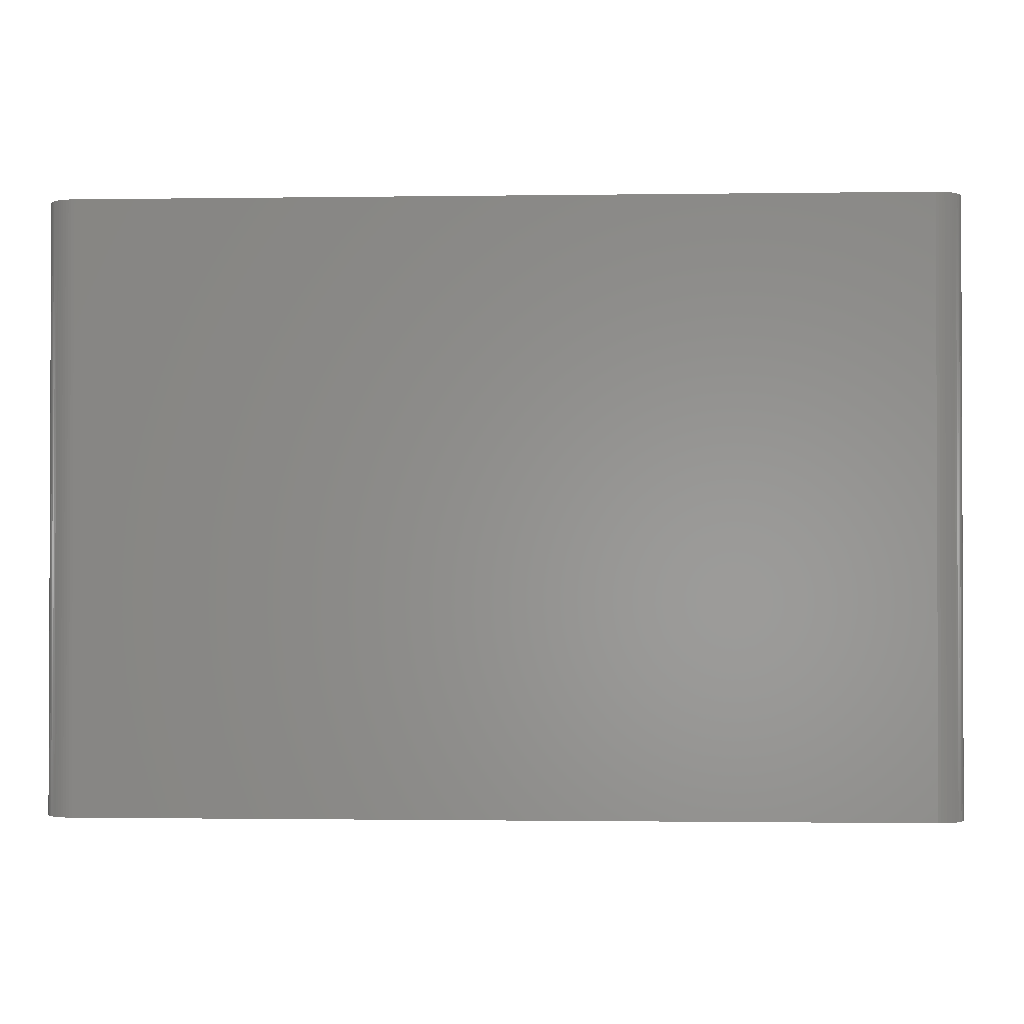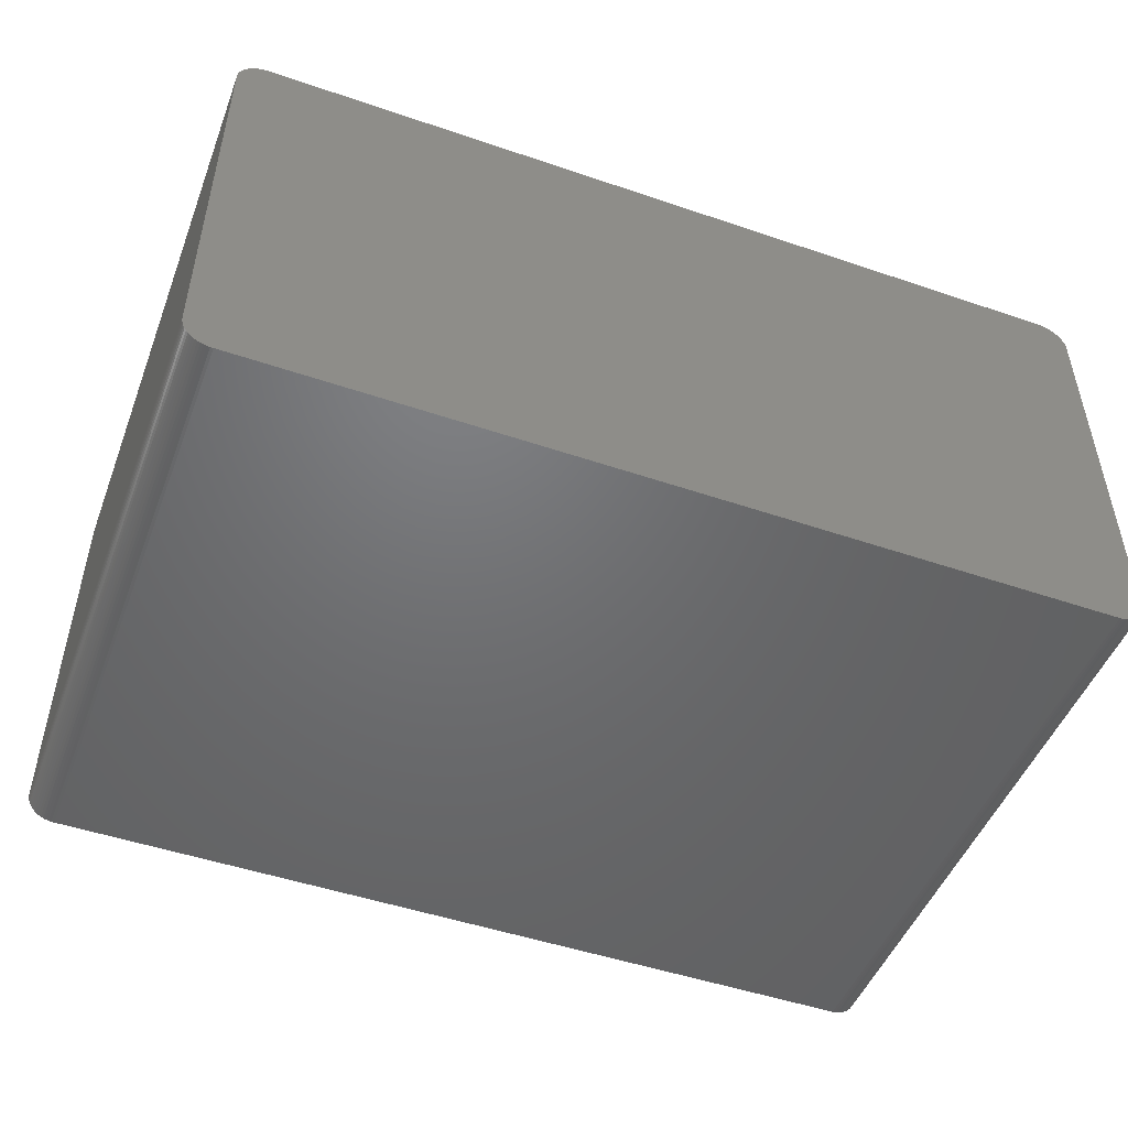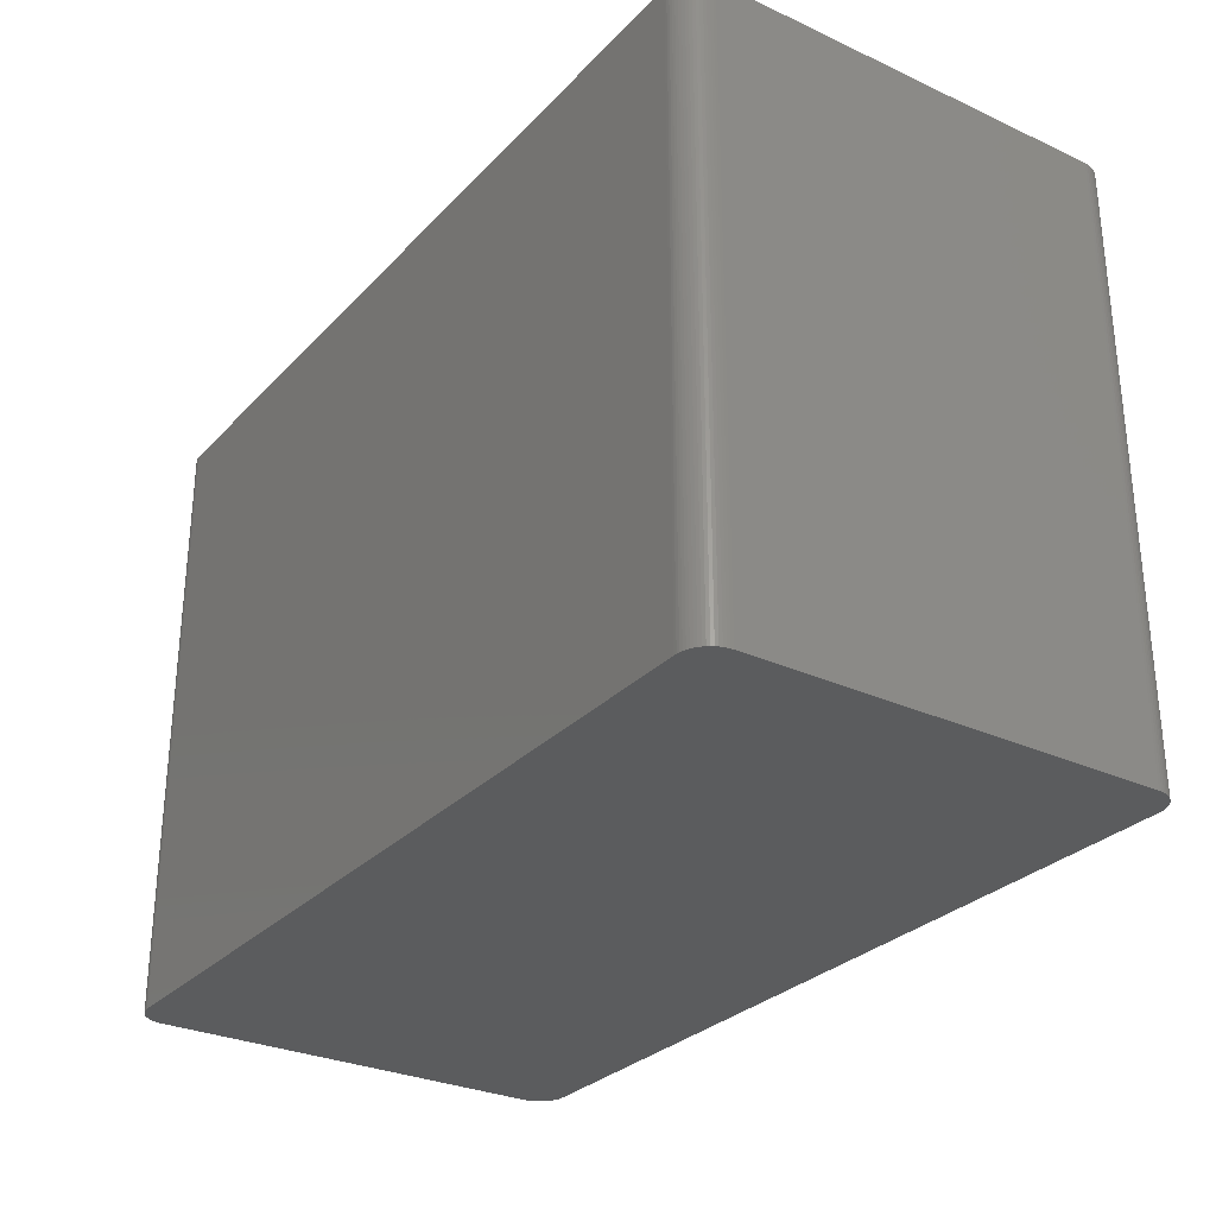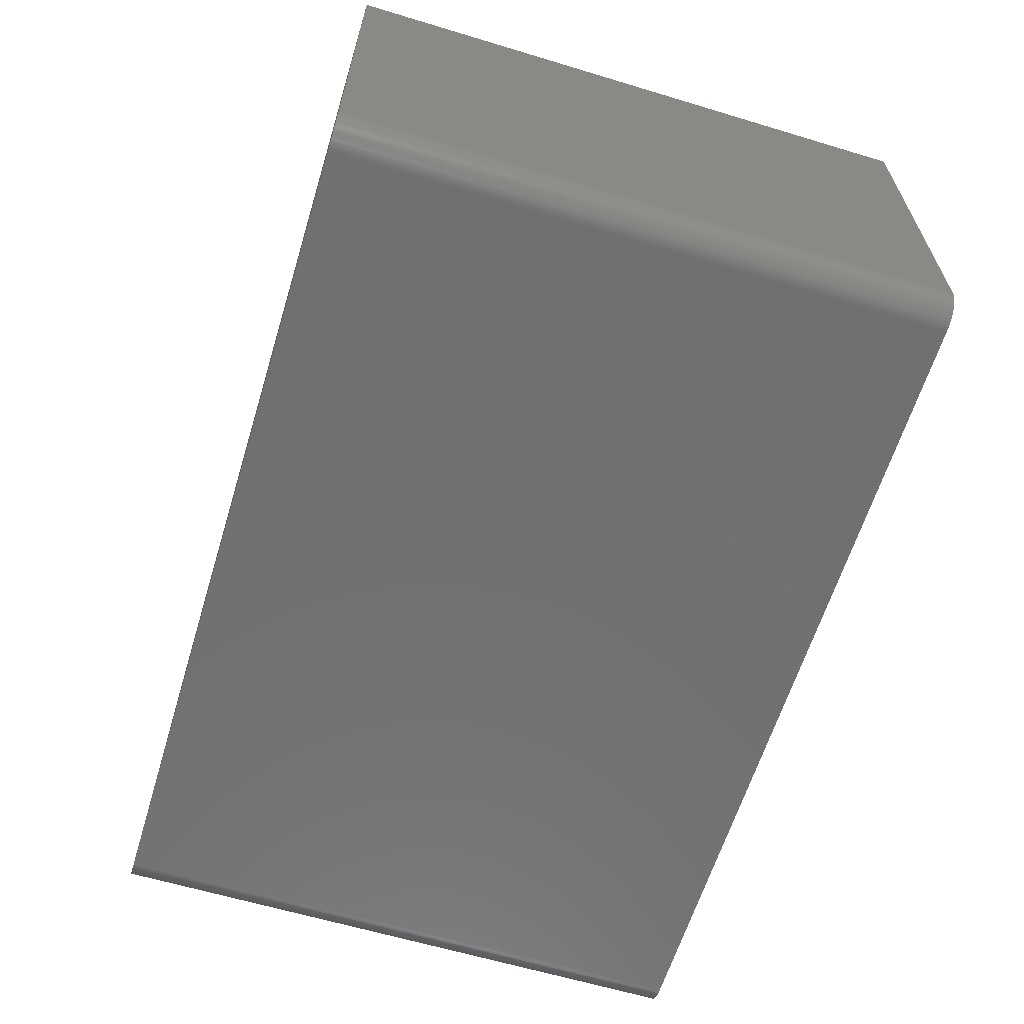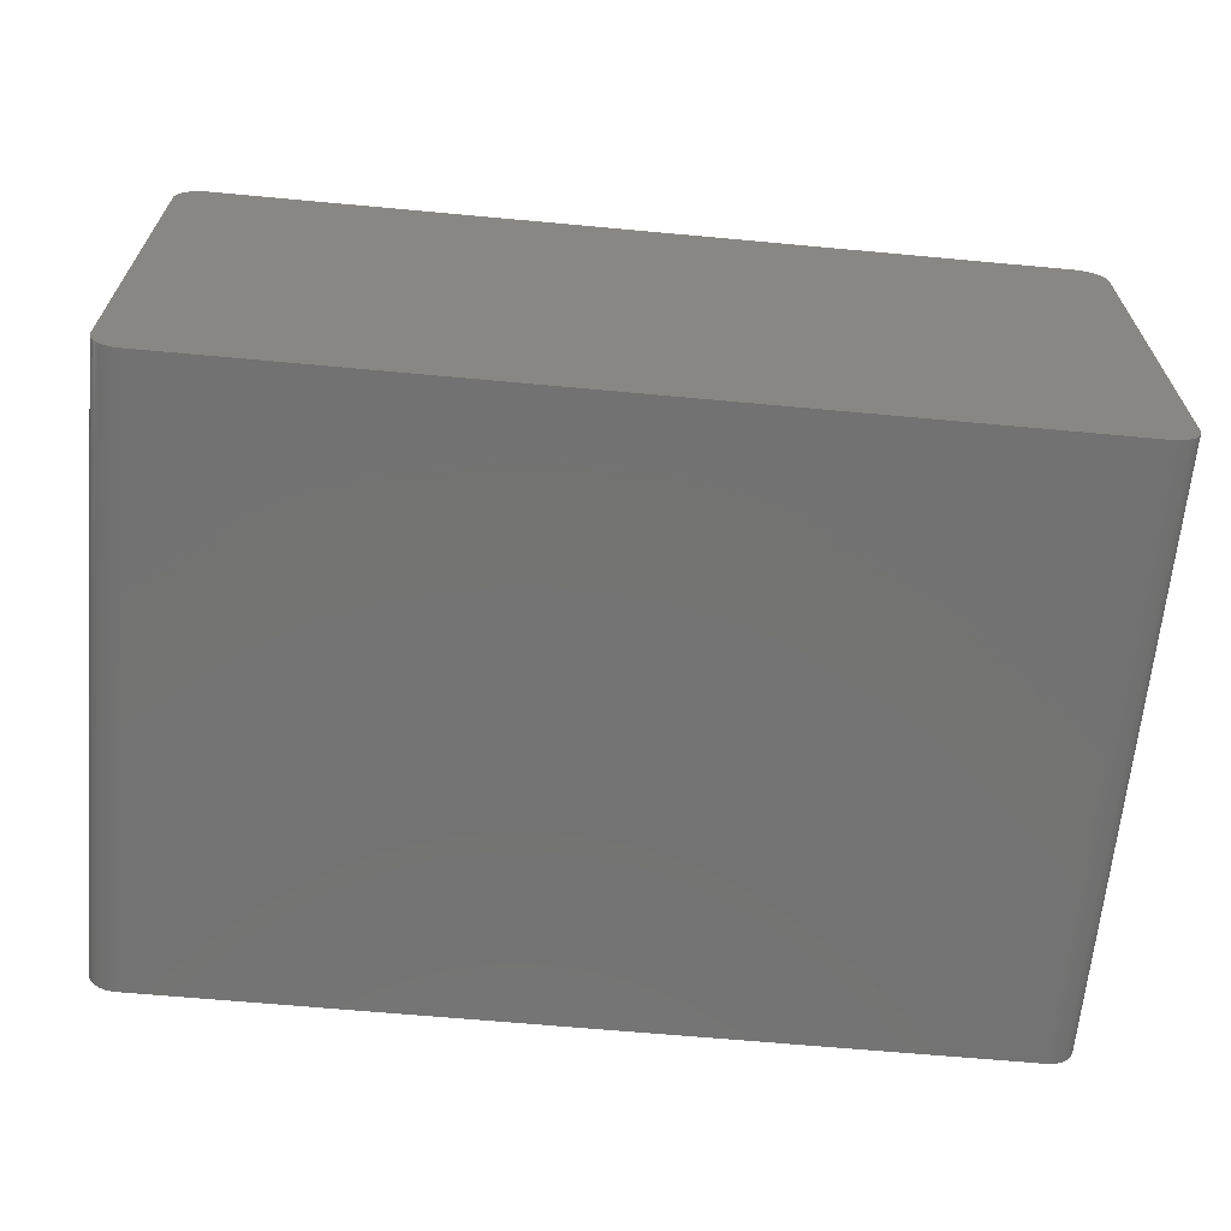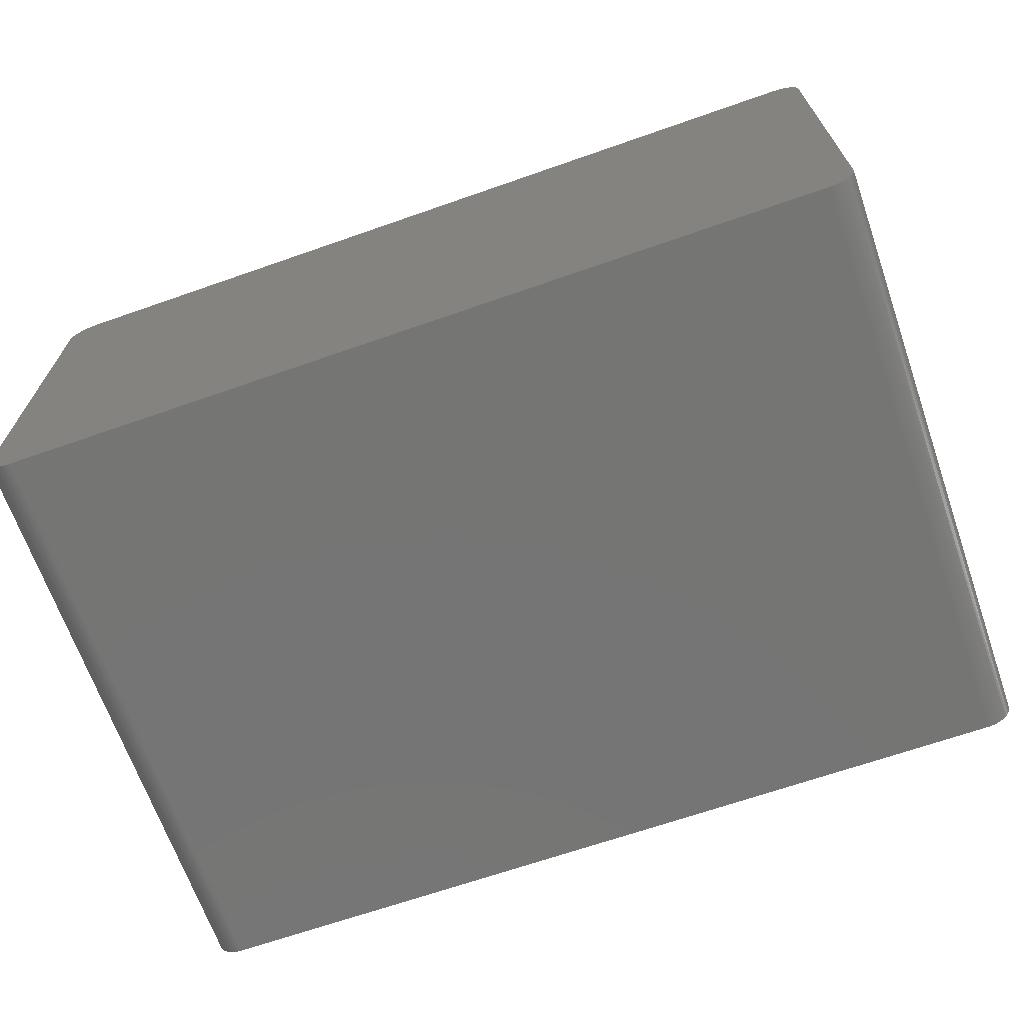
<metadata>
{"format":"stl","ext":"stl","renderer":"f3d","projection":"perspective","resolution":1024,"background":"white","views":[{"elev":-1.2,"azim":-177.0,"up":"+Z"},{"elev":-49.1,"azim":159.3,"up":"+Y"},{"elev":-29.2,"azim":55.8,"up":"+Z"},{"elev":-62.5,"azim":-107.0,"up":"+Y"},{"elev":-64.9,"azim":-5.3,"up":"+Y"},{"elev":-67.4,"azim":-160.7,"up":"+Y"}]}
</metadata>
<code>
# stl→obj: 150 verts, 296 faces
v 39.07 18.03 26.42
v 39.1 17.78 26.42
v 39.1 17.78 21.34
v 39.12 17.53 21.34
v 39.1 17.78 -26.42
v -37.62 19.84 -26.42
v 36.77 20.06 -26.42
v 37.5 -19.89 26.42
v 37.26 -19.97 21.34
v 37.5 -19.89 21.34
v 39.12 17.53 26.42
v 39.12 -17.53 21.34
v -39.11 -17.65 26.42
v -39.11 17.65 -26.42
v -39.11 -17.65 -26.42
v 39.12 17.53 -21.34
v 39.12 17.53 -26.42
v -36.64 -20.07 -26.42
v 39.07 18.03 -26.42
v -37.62 19.84 26.42
v -39.11 17.65 26.42
v -38.74 18.85 -26.42
v 36.51 -20.07 21.34
v -36.64 -20.07 26.42
v 38.67 -18.96 -26.42
v 39.12 -17.53 26.42
v -36.89 -20.05 -26.42
v -37.14 -20 -26.42
v -38.26 -19.43 -26.42
v -37.38 19.93 -26.42
v 39 18.27 -26.42
v 39 18.27 26.42
v -39.09 17.9 -26.42
v -38.6 19.06 -26.42
v -38.44 19.25 -26.42
v -38.26 19.43 -26.42
v 37.95 -19.66 -26.42
v 36.51 -20.07 -26.42
v 38.16 -19.51 -26.42
v 38.16 -19.51 21.34
v 39.12 -17.53 -26.42
v 39.07 -18.03 -26.42
v 39 -18.27 26.42
v 39 -18.27 -21.34
v 37.02 -20.03 21.34
v 37.02 -20.03 26.42
v 36.77 -20.06 21.34
v 36.51 -20.07 26.42
v -38.44 -19.25 -26.42
v -38.6 -19.06 -26.42
v -38.86 -18.63 -26.42
v 38.35 19.34 -26.42
v 38.81 18.74 -26.42
v 38.92 18.51 -26.42
v -36.64 20.07 -26.42
v 36.51 20.07 -26.42
v 36.77 20.06 26.42
v -36.64 20.07 26.42
v -38.96 18.39 -26.42
v -38.86 18.63 -26.42
v -38.96 18.39 26.42
v -38.74 18.85 26.42
v -38.26 19.43 26.42
v -38.06 19.59 -26.42
v 39.1 -17.78 -26.42
v 38.92 -18.51 -21.34
v 38.67 -18.96 26.42
v 36.77 -20.06 -26.42
v 37.26 -19.97 -26.42
v -37.38 -19.93 -26.42
v -37.85 -19.73 -26.42
v -37.14 -20 26.42
v -38.26 -19.43 26.42
v -38.96 -18.39 -26.42
v -39.04 -18.15 26.42
v -39.04 -18.15 -26.42
v 37.26 19.97 -26.42
v 37.73 19.79 -26.42
v -37.14 20 -26.42
v 37.02 20.03 21.34
v 38.16 19.51 26.42
v 36.51 20.07 26.42
v -36.89 20.05 -26.42
v -37.14 20 26.42
v -39.04 18.15 -26.42
v -39.04 18.15 26.42
v -38.86 18.63 26.42
v -38.44 19.25 26.42
v -38.06 19.59 26.42
v -37.85 19.73 -26.42
v 38.92 -18.51 26.42
v 39.07 -18.03 26.42
v 37.73 -19.79 -26.42
v 38.35 -19.34 -26.42
v 38.16 -19.51 26.42
v 37.95 -19.66 26.42
v 36.77 -20.06 26.42
v 37.26 -19.97 26.42
v -37.38 -19.93 26.42
v -37.62 -19.84 -26.42
v -37.85 -19.73 26.42
v -38.44 -19.25 26.42
v -38.6 -19.06 26.42
v -38.86 -18.63 26.42
v -39.09 -17.9 -26.42
v 38.67 18.96 -21.34
v 38.81 18.74 26.42
v 38.52 19.16 21.34
v 38.52 19.16 -26.42
v 37.5 19.89 26.42
v 37.73 19.79 26.42
v -36.89 20.05 26.42
v -37.38 19.93 26.42
v -39.09 17.9 26.42
v -38.6 19.06 26.42
v -37.85 19.73 26.42
v 39.1 -17.78 26.42
v 38.92 -18.51 -26.42
v 38.81 -18.74 -26.42
v 38.52 -19.16 21.34
v 38.52 -19.16 -26.42
v 38.52 -19.16 26.42
v 37.5 -19.89 -26.42
v -36.89 -20.05 26.42
v -38.06 -19.59 -26.42
v -38.06 -19.59 26.42
v -37.62 -19.84 26.42
v -38.74 -18.85 -26.42
v -38.74 -18.85 26.42
v -38.96 -18.39 26.42
v -39.09 -17.9 26.42
v 38.92 18.51 26.42
v 38.67 18.96 26.42
v 38.35 19.34 26.42
v 37.5 19.89 -26.42
v 37.26 19.97 21.34
v 38.16 19.51 -26.42
v 38.81 -18.74 26.42
v 37.73 -19.79 26.42
v 38.35 -19.34 26.42
v 37.02 -20.03 -26.42
v 37.26 19.97 26.42
v 37.02 20.03 -26.42
v 37.95 19.66 -21.34
v 37.95 19.66 -26.42
v 39 -18.27 -26.42
v 38.67 18.96 -26.42
v 38.52 19.16 26.42
v 37.02 20.03 26.42
v 37.95 19.66 26.42
f 1 2 3
f 4 5 3
f 6 7 5
f 8 9 10
f 11 12 4
f 3 11 4
f 13 14 15
f 16 17 5
f 11 2 1
f 3 2 11
f 13 8 11
f 1 13 11
f 5 18 15
f 6 5 15
f 5 19 1
f 3 5 1
f 20 21 13
f 1 20 13
f 14 22 6
f 15 14 6
f 23 24 18
f 12 16 4
f 5 25 18
f 8 26 11
f 18 27 28
f 18 29 15
f 20 30 6
f 31 32 1
f 21 33 14
f 13 21 14
f 22 34 35
f 22 36 6
f 25 37 38
f 37 39 40
f 12 41 16
f 4 16 5
f 42 43 44
f 11 26 12
f 45 46 47
f 23 48 24
f 24 48 8
f 13 24 8
f 29 49 50
f 29 51 15
f 7 52 5
f 53 54 31
f 55 56 7
f 6 55 7
f 57 58 20
f 1 57 20
f 59 60 22
f 14 59 22
f 59 61 60
f 20 62 21
f 63 64 36
f 36 64 6
f 26 65 12
f 5 41 25
f 43 66 44
f 8 67 26
f 38 68 47
f 18 38 23
f 25 38 18
f 69 68 38
f 38 47 23
f 48 46 8
f 70 71 29
f 18 70 29
f 27 72 28
f 13 73 24
f 74 75 76
f 51 76 15
f 52 53 5
f 7 77 78
f 55 58 56
f 6 79 55
f 57 80 7
f 1 81 57
f 56 82 57
f 7 56 57
f 79 83 55
f 58 84 20
f 85 86 61
f 14 85 59
f 85 61 59
f 22 60 62
f 62 61 21
f 61 87 60
f 35 63 36
f 22 35 36
f 34 88 35
f 20 63 62
f 89 90 64
f 64 90 6
f 41 17 16
f 5 17 41
f 67 91 43
f 65 92 42
f 37 93 69
f 25 94 37
f 9 69 10
f 45 69 9
f 40 95 37
f 95 96 37
f 46 97 47
f 23 47 48
f 9 46 45
f 46 98 8
f 99 100 70
f 18 28 70
f 73 99 24
f 73 101 99
f 70 100 71
f 28 99 70
f 73 102 49
f 29 50 51
f 49 103 50
f 13 104 73
f 75 105 76
f 76 105 15
f 53 31 5
f 53 106 107
f 79 84 83
f 6 30 79
f 108 109 52
f 1 107 81
f 110 111 78
f 7 78 52
f 58 82 56
f 57 82 58
f 84 112 83
f 55 83 58
f 30 84 79
f 84 113 20
f 33 86 85
f 14 33 85
f 21 114 33
f 61 86 21
f 62 87 61
f 60 87 62
f 62 34 22
f 62 115 34
f 63 88 62
f 35 88 63
f 63 89 64
f 20 89 63
f 90 116 20
f 6 90 20
f 41 42 25
f 92 117 26
f 67 43 26
f 66 118 44
f 91 119 66
f 119 118 66
f 67 120 25
f 94 121 120
f 67 122 120
f 8 95 67
f 37 69 38
f 69 123 10
f 48 97 46
f 47 97 48
f 9 98 46
f 8 98 9
f 24 27 18
f 24 124 27
f 29 125 73
f 71 125 29
f 99 72 24
f 28 72 99
f 101 126 125
f 71 101 125
f 101 127 99
f 71 100 101
f 73 49 29
f 104 103 73
f 51 128 104
f 50 128 51
f 128 129 104
f 50 103 128
f 51 74 76
f 104 74 51
f 75 130 104
f 13 75 104
f 105 131 13
f 15 105 13
f 31 19 5
f 1 19 31
f 107 132 53
f 1 132 107
f 108 133 106
f 52 134 108
f 77 135 78
f 136 110 77
f 52 137 81
f 78 137 52
f 58 112 84
f 83 112 58
f 30 113 84
f 20 113 30
f 86 114 21
f 33 114 86
f 88 115 62
f 34 115 88
f 89 116 90
f 20 116 89
f 41 65 42
f 12 65 41
f 43 92 26
f 42 92 43
f 119 138 67
f 43 91 66
f 25 119 67
f 42 119 25
f 95 122 67
f 40 94 95
f 8 139 95
f 10 139 8
f 94 140 95
f 120 122 94
f 45 141 69
f 47 68 45
f 139 93 37
f 10 93 139
f 72 124 24
f 27 124 72
f 73 126 101
f 125 126 73
f 100 127 101
f 99 127 100
f 103 102 73
f 49 102 103
f 103 129 128
f 104 129 103
f 74 130 75
f 104 130 74
f 75 131 105
f 13 131 75
f 132 32 31
f 1 32 132
f 132 54 53
f 31 54 132
f 106 109 108
f 106 133 107
f 81 134 52
f 107 134 81
f 110 142 57
f 136 142 110
f 77 80 136
f 80 143 7
f 81 110 57
f 81 111 110
f 137 144 81
f 144 145 78
f 65 117 92
f 26 117 65
f 42 118 119
f 118 146 44
f 91 138 119
f 67 138 91
f 94 39 37
f 40 39 94
f 25 121 94
f 120 121 25
f 139 96 95
f 37 96 139
f 122 140 94
f 95 140 122
f 68 141 45
f 69 141 68
f 93 123 69
f 10 123 93
f 109 147 53
f 52 109 53
f 134 148 108
f 107 133 134
f 77 143 80
f 7 143 77
f 110 135 77
f 78 135 110
f 80 142 136
f 142 149 57
f 144 150 81
f 78 111 144
f 137 145 144
f 78 145 137
f 42 146 118
f 44 146 42
f 106 147 109
f 53 147 106
f 133 148 134
f 108 148 133
f 80 149 142
f 57 149 80
f 111 150 144
f 81 150 111

</code>
